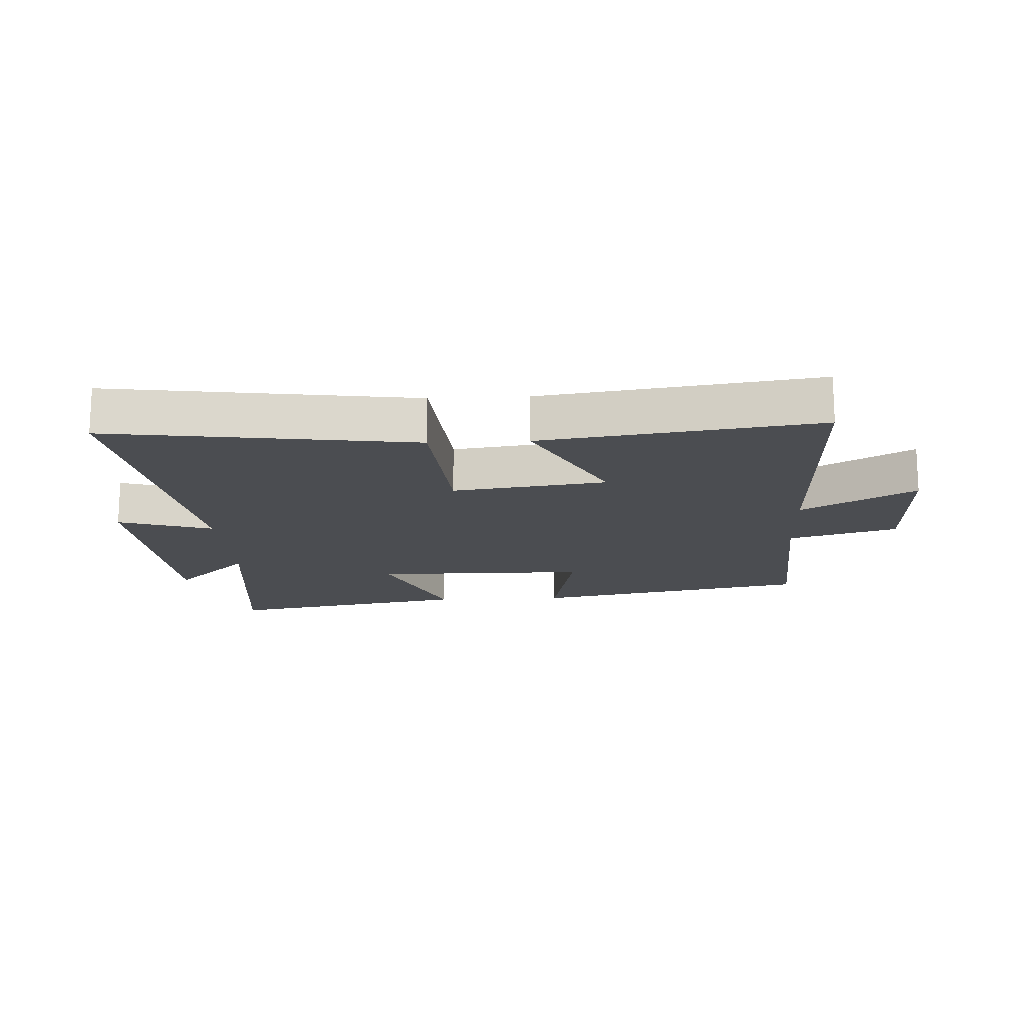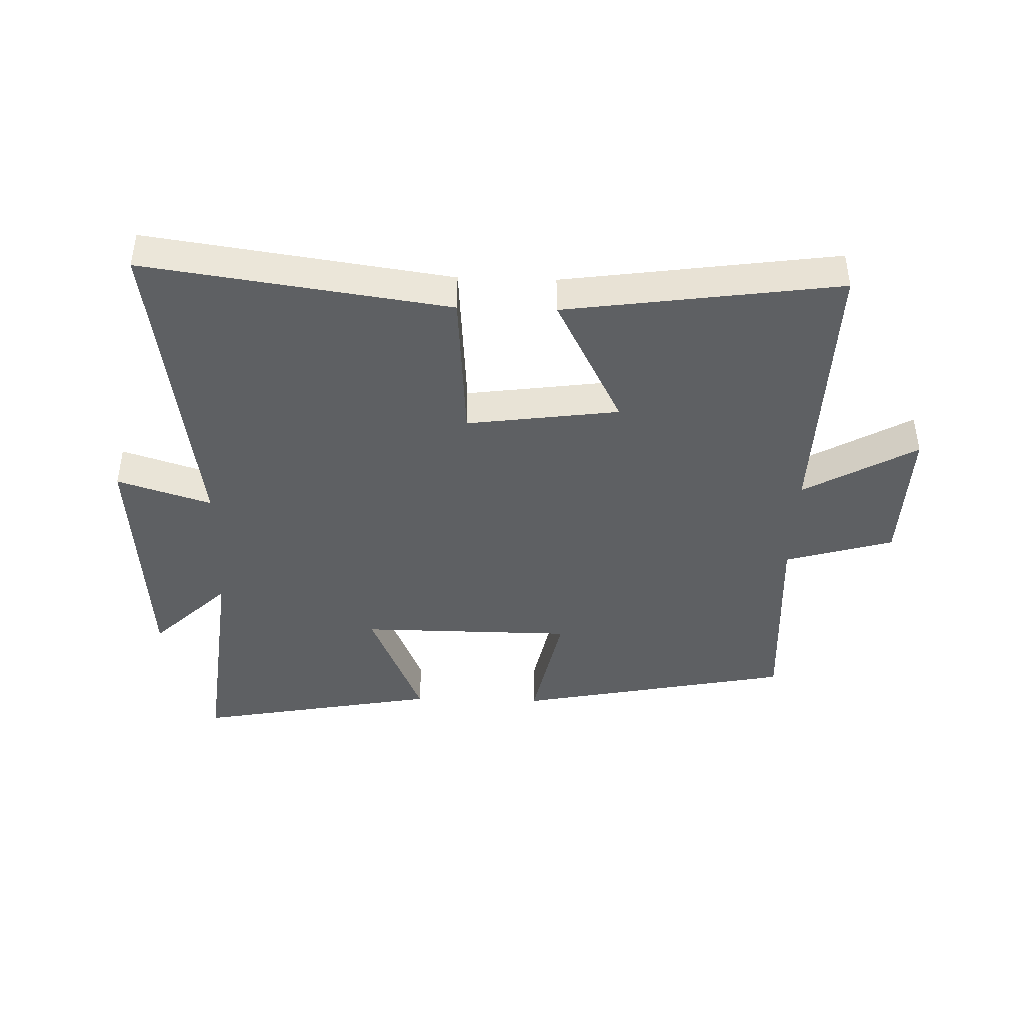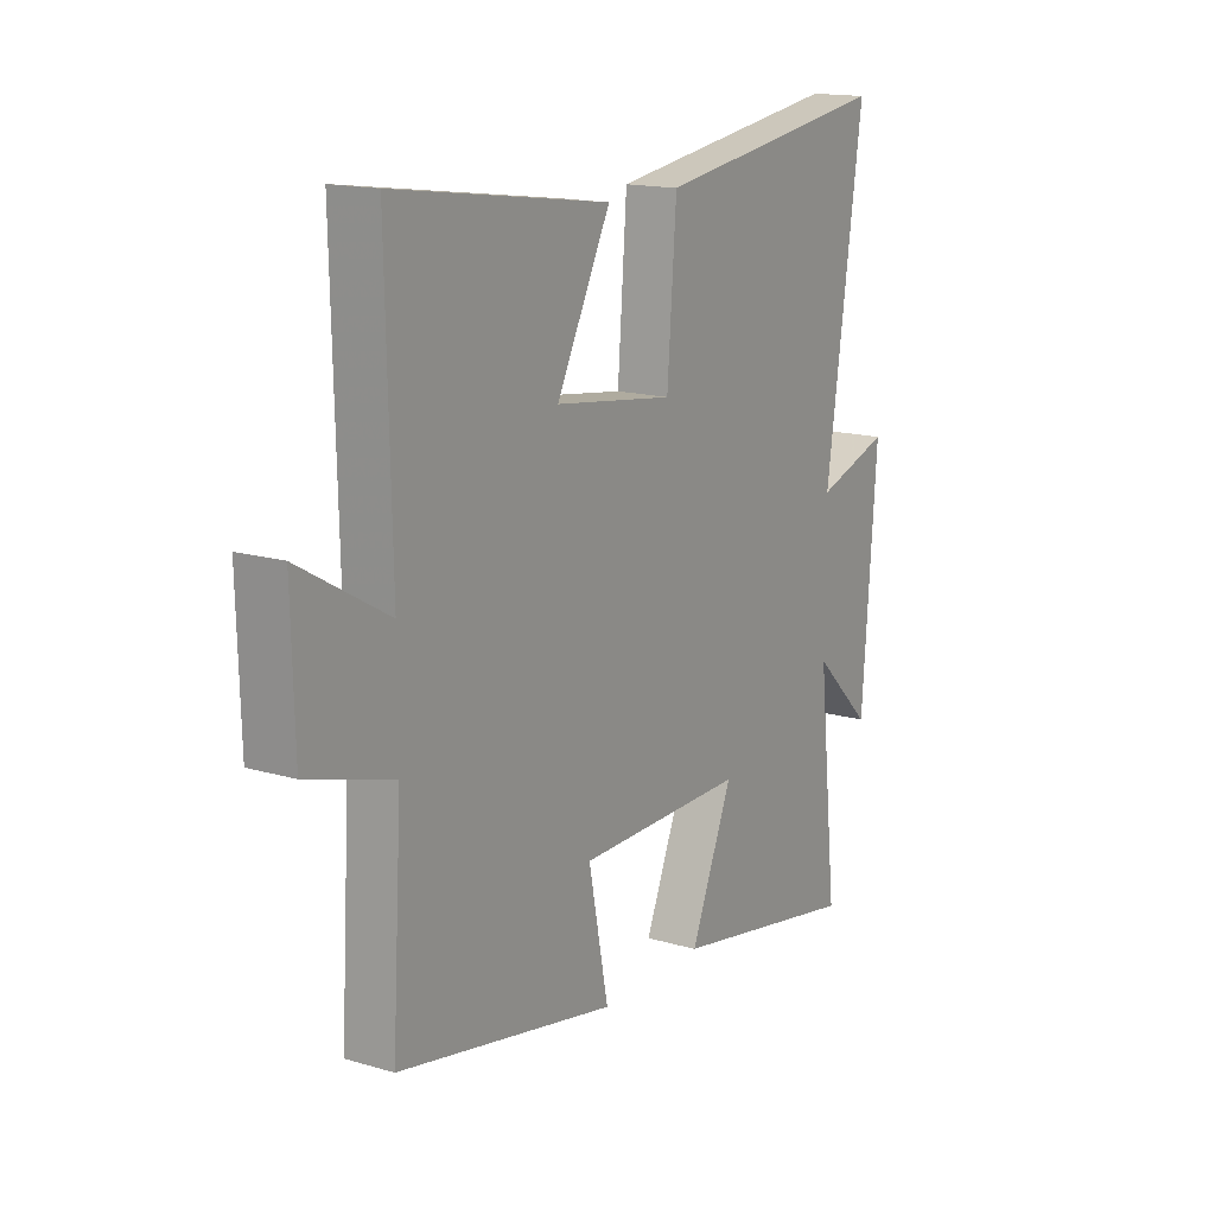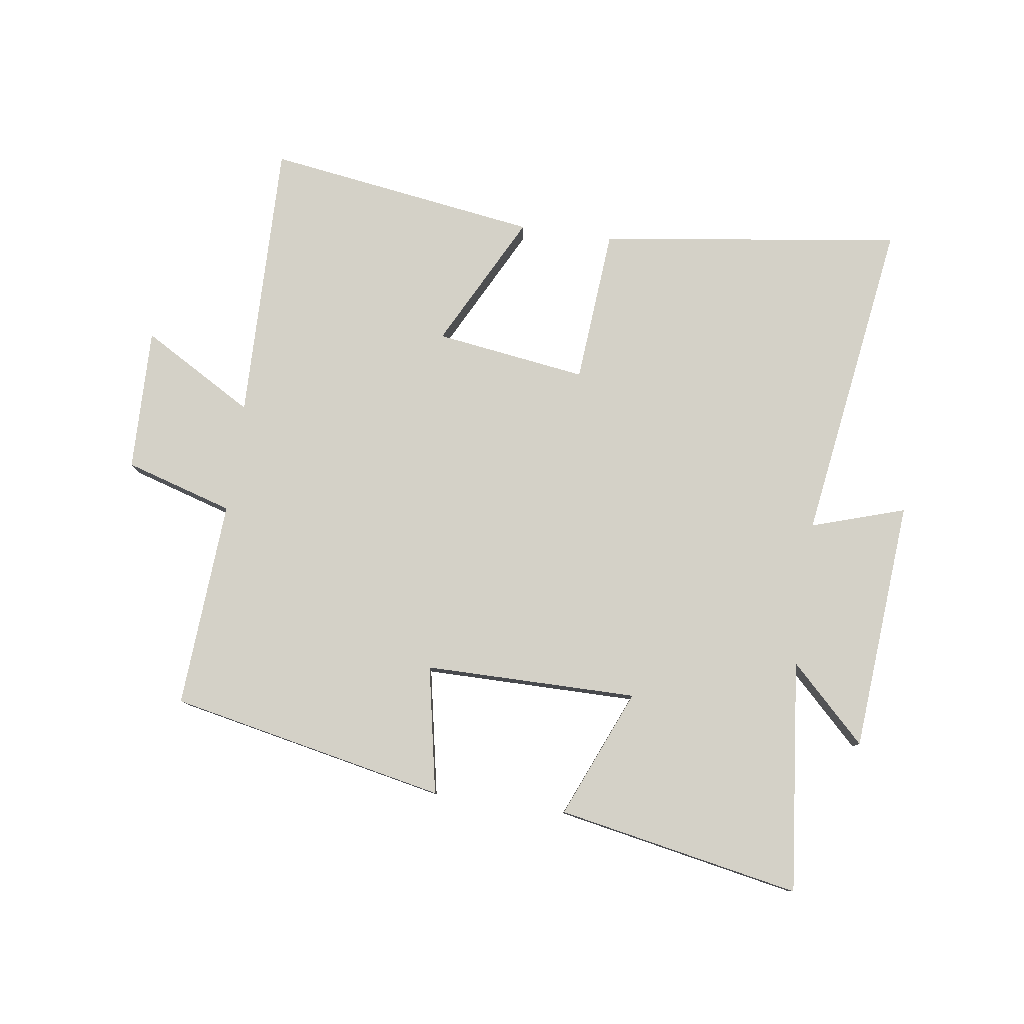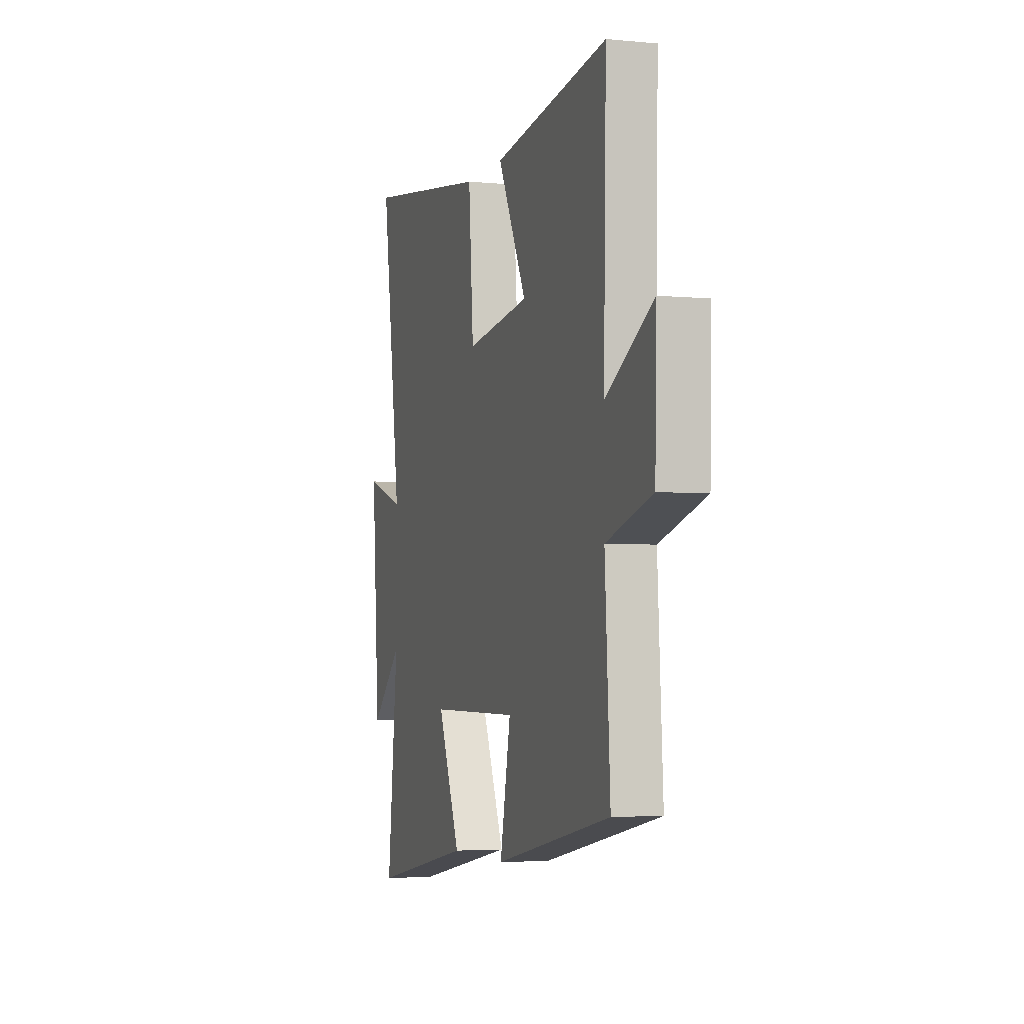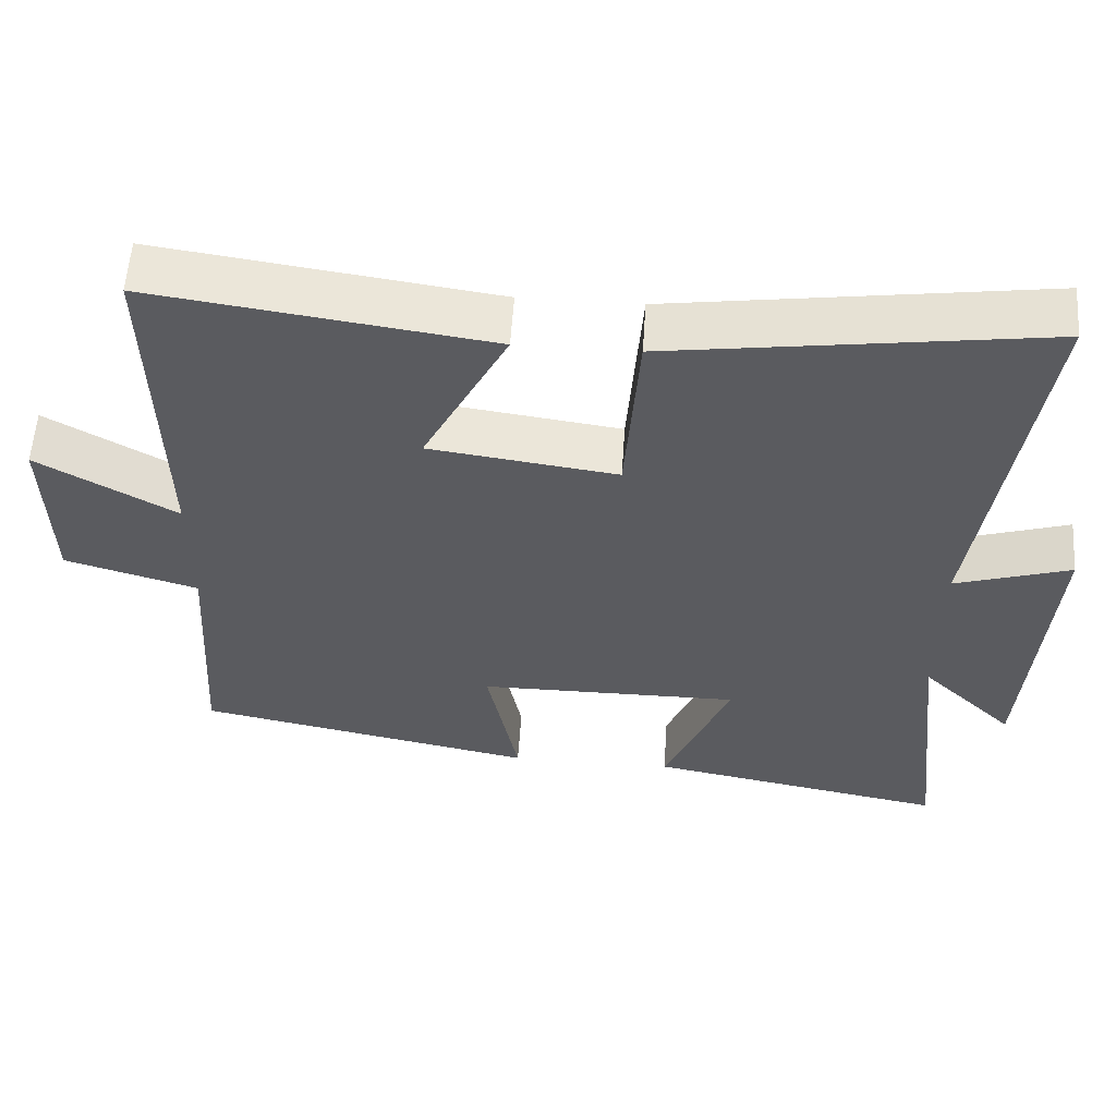
<metadata>
{"format":"obj","ext":"obj","renderer":"f3d","projection":"perspective","resolution":1024,"background":"white","views":[{"elev":-16.0,"azim":3.0,"up":"+Y"},{"elev":-42.2,"azim":-1.8,"up":"+Y"},{"elev":15.7,"azim":121.6,"up":"+Z"},{"elev":79.8,"azim":-171.7,"up":"+Y"},{"elev":-3.8,"azim":72.2,"up":"+Z"},{"elev":57.0,"azim":-176.2,"up":"+Z"}]}
</metadata>
<code>
v -0.576 0.07 0.57
v -0.086 0.07 0.5
v -0.067 0.07 0.249
v 0.179 0.07 0.283
v 0.068 0.07 0.5
v 0.51 0.07 0.563
v 0.5 0.07 0.107
v 0.681 0.07 0.211
v 0.675 0.07 -0.021
v 0.5 0.07 -0.073
v 0.52 0.07 -0.41
v 0.072 0.07 -0.5
v 0.113 0.07 -0.293
v -0.233 0.07 -0.291
v -0.146 0.07 -0.5
v -0.541 0.07 -0.574
v -0.5 0.07 -0.197
v -0.622 0.07 -0.316
v -0.652 0.07 0.092
v -0.5 0.07 0.043
v -0.576 0 0.57
v -0.086 0 0.5
v -0.067 0 0.249
v 0.179 0 0.283
v 0.068 0 0.5
v 0.51 0 0.563
v 0.5 0 0.107
v 0.681 0 0.211
v 0.675 0 -0.021
v 0.5 0 -0.073
v 0.52 0 -0.41
v 0.072 0 -0.5
v 0.113 0 -0.293
v -0.233 0 -0.291
v -0.146 0 -0.5
v -0.541 0 -0.574
v -0.5 0 -0.197
v -0.622 0 -0.316
v -0.652 0 0.092
v -0.5 0 0.043
f 17 18 19 20
f 14 15 16 17
f 13 14 17 20
f 10 11 12 13
f 10 13 20
f 7 8 9 10
f 7 10 20
f 4 5 6 7
f 3 4 7 20
f 1 2 3 20
f 40 39 38 37
f 37 36 35 34
f 40 37 34 33
f 33 32 31 30
f 40 33 30
f 30 29 28 27
f 40 30 27
f 27 26 25 24
f 40 27 24 23
f 40 23 22 21
f 1 21 22 2
f 2 22 23 3
f 3 23 24 4
f 4 24 25 5
f 5 25 26 6
f 6 26 27 7
f 7 27 28 8
f 8 28 29 9
f 9 29 30 10
f 10 30 31 11
f 11 31 32 12
f 12 32 33 13
f 13 33 34 14
f 14 34 35 15
f 15 35 36 16
f 16 36 37 17
f 17 37 38 18
f 18 38 39 19
f 19 39 40 20
f 20 40 21 1

</code>
